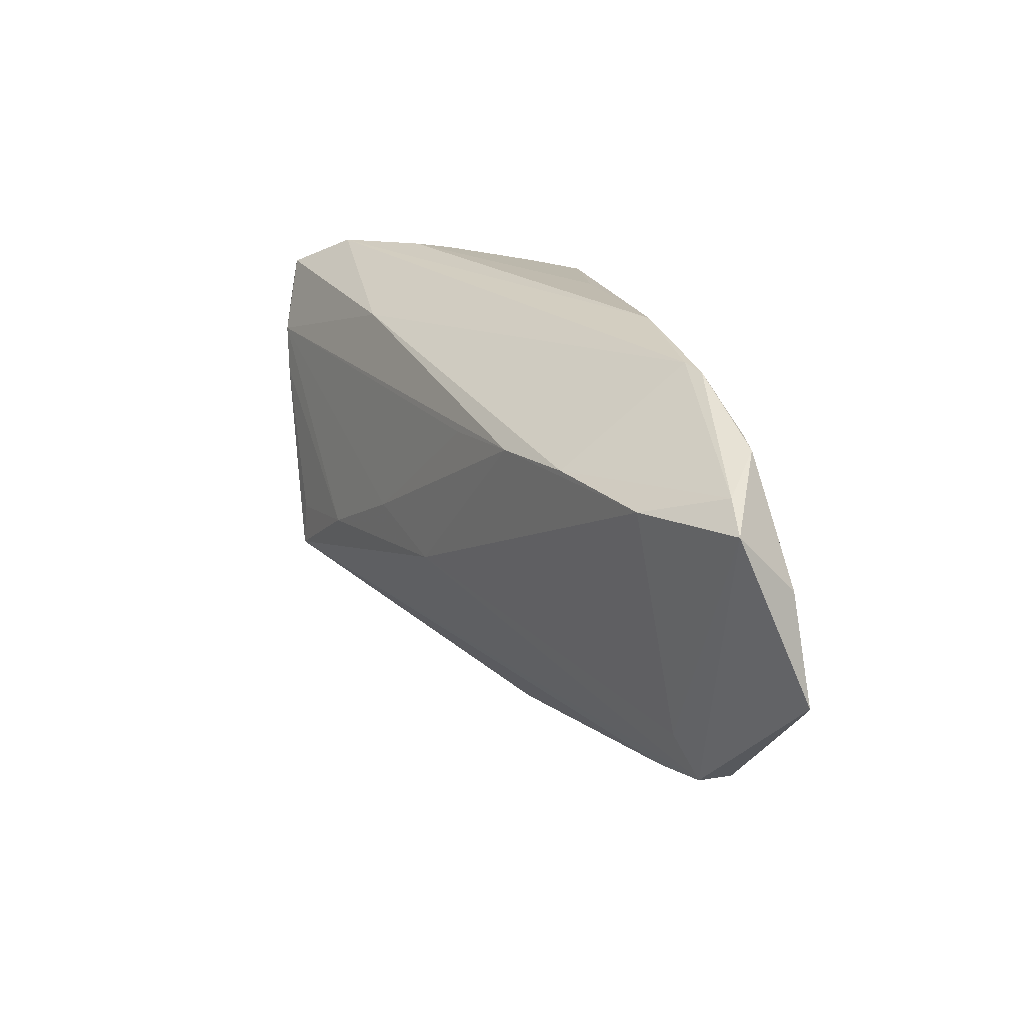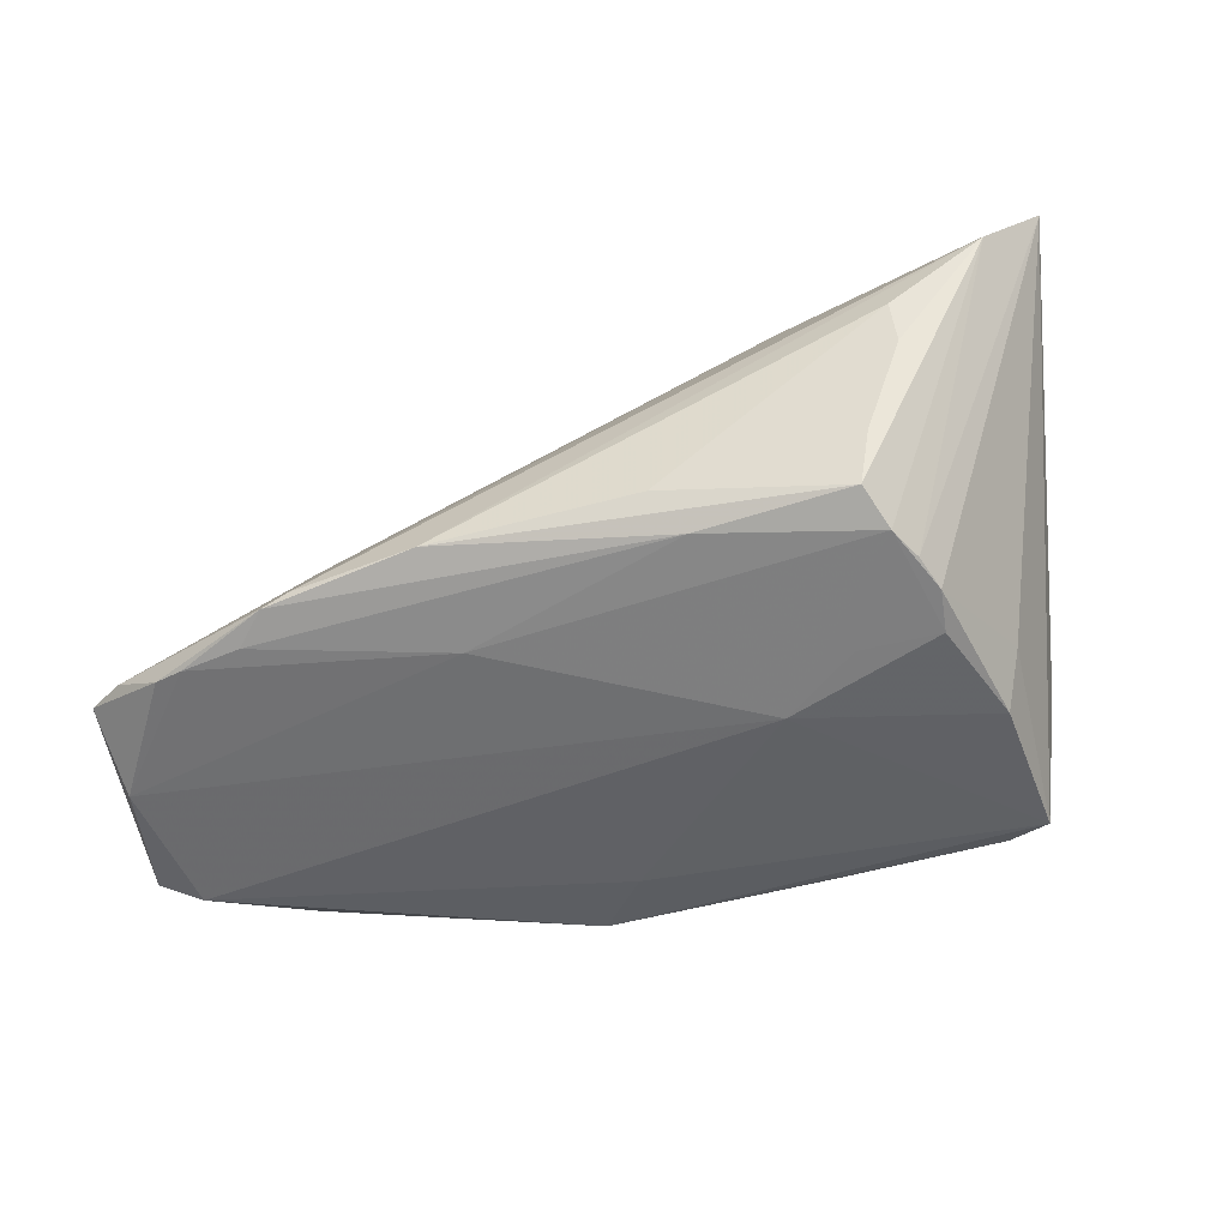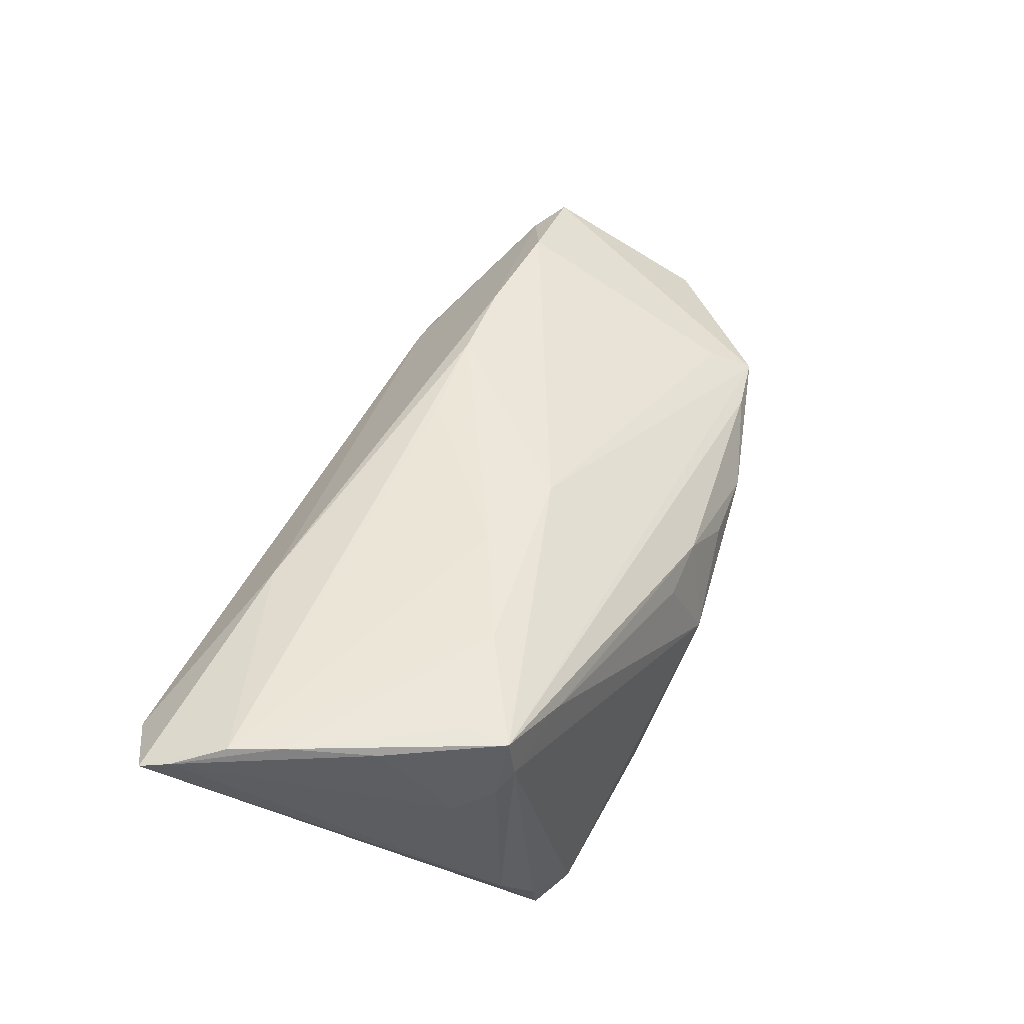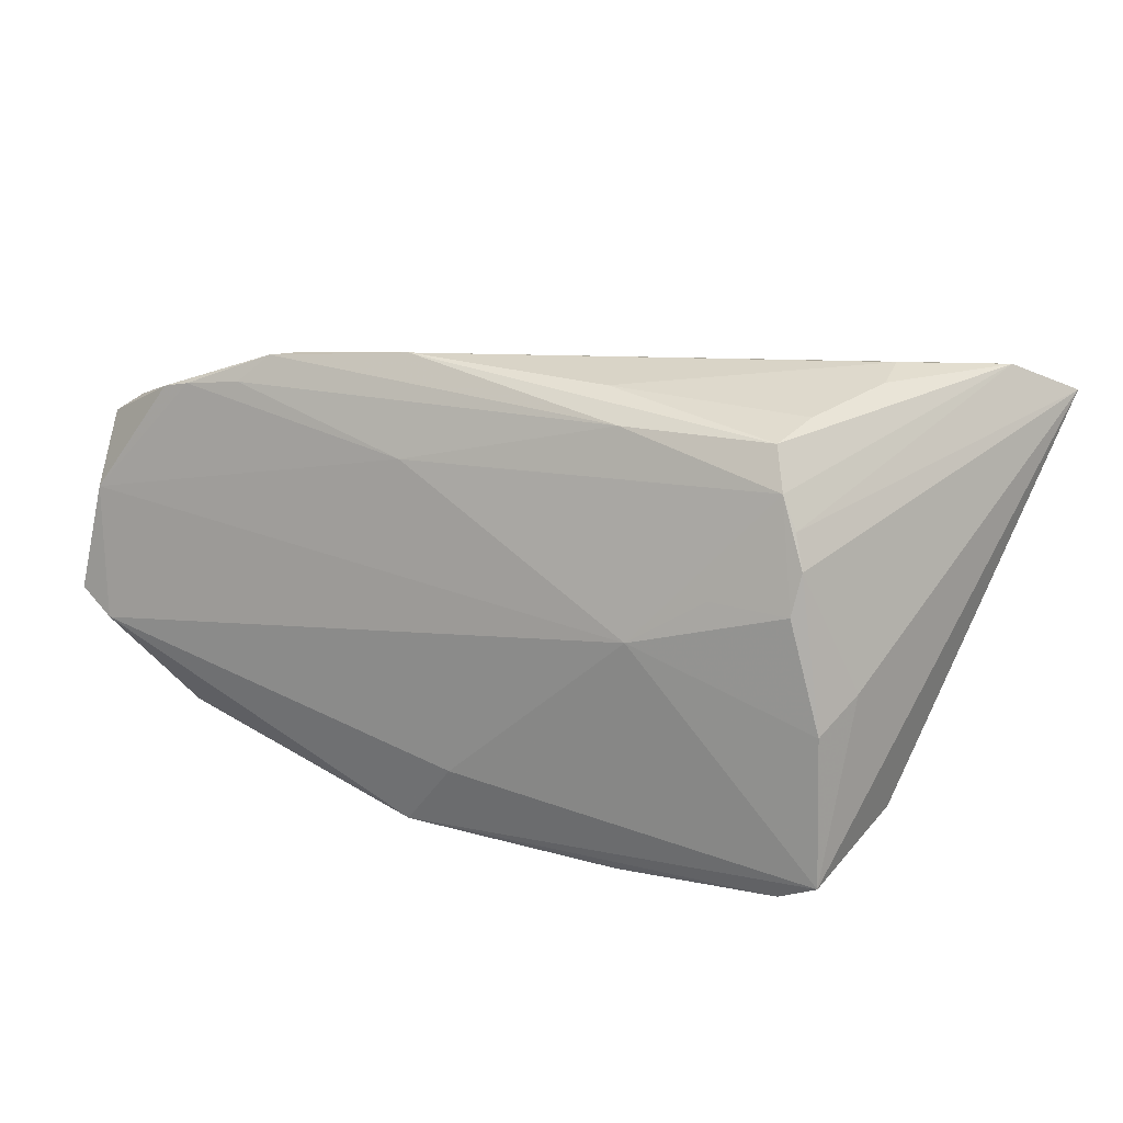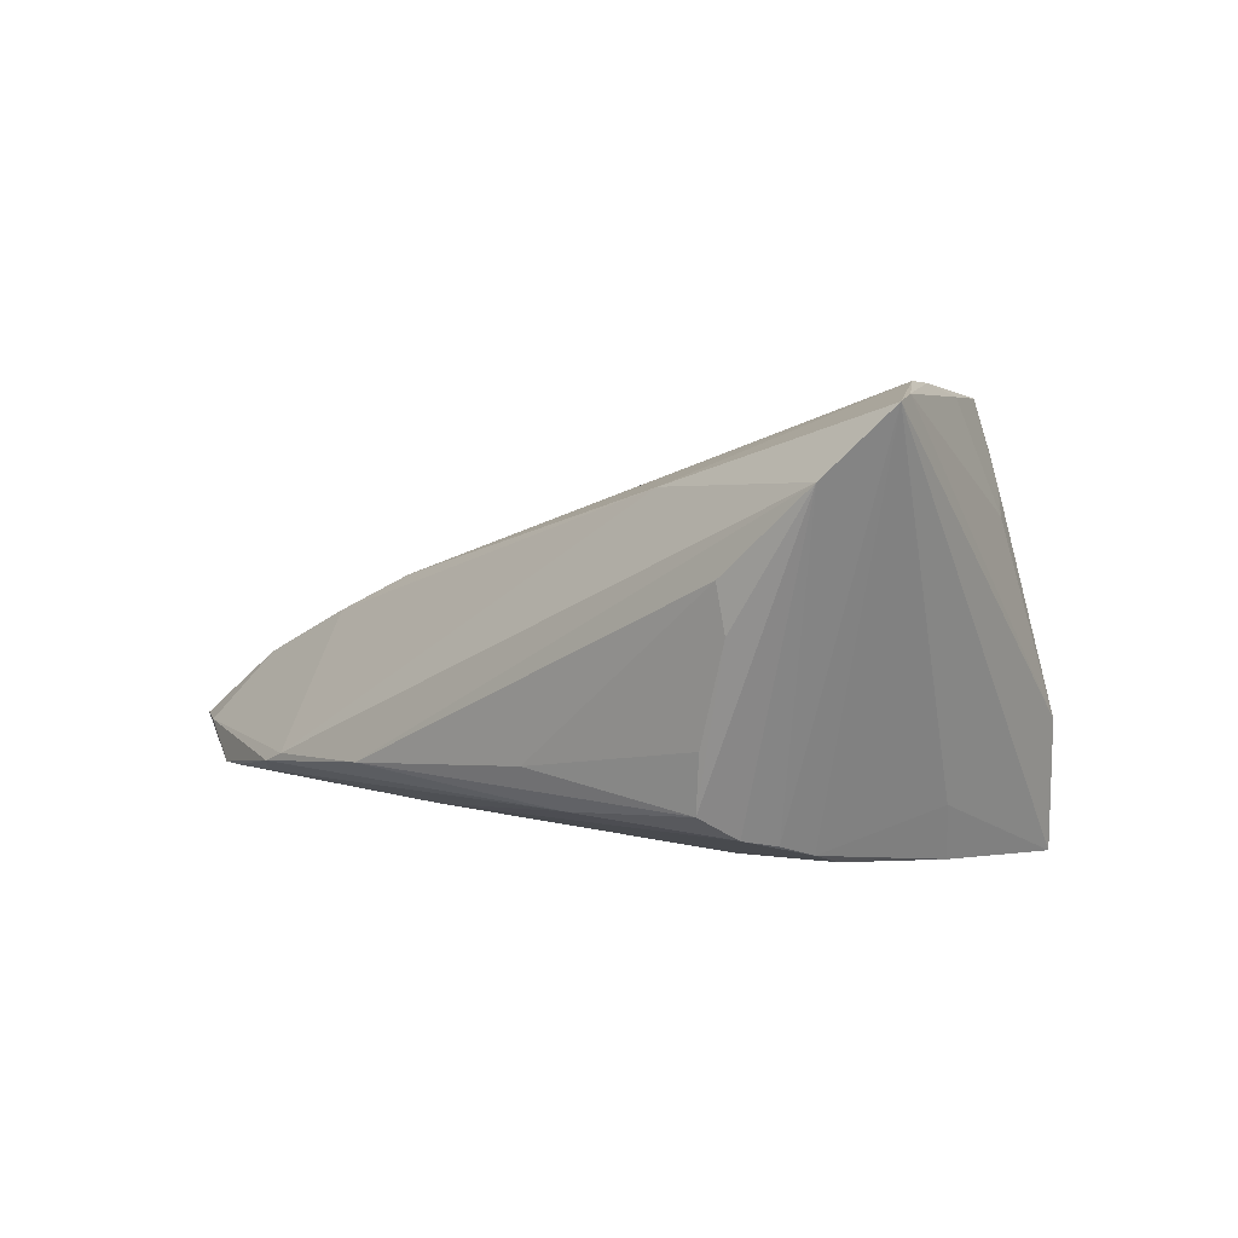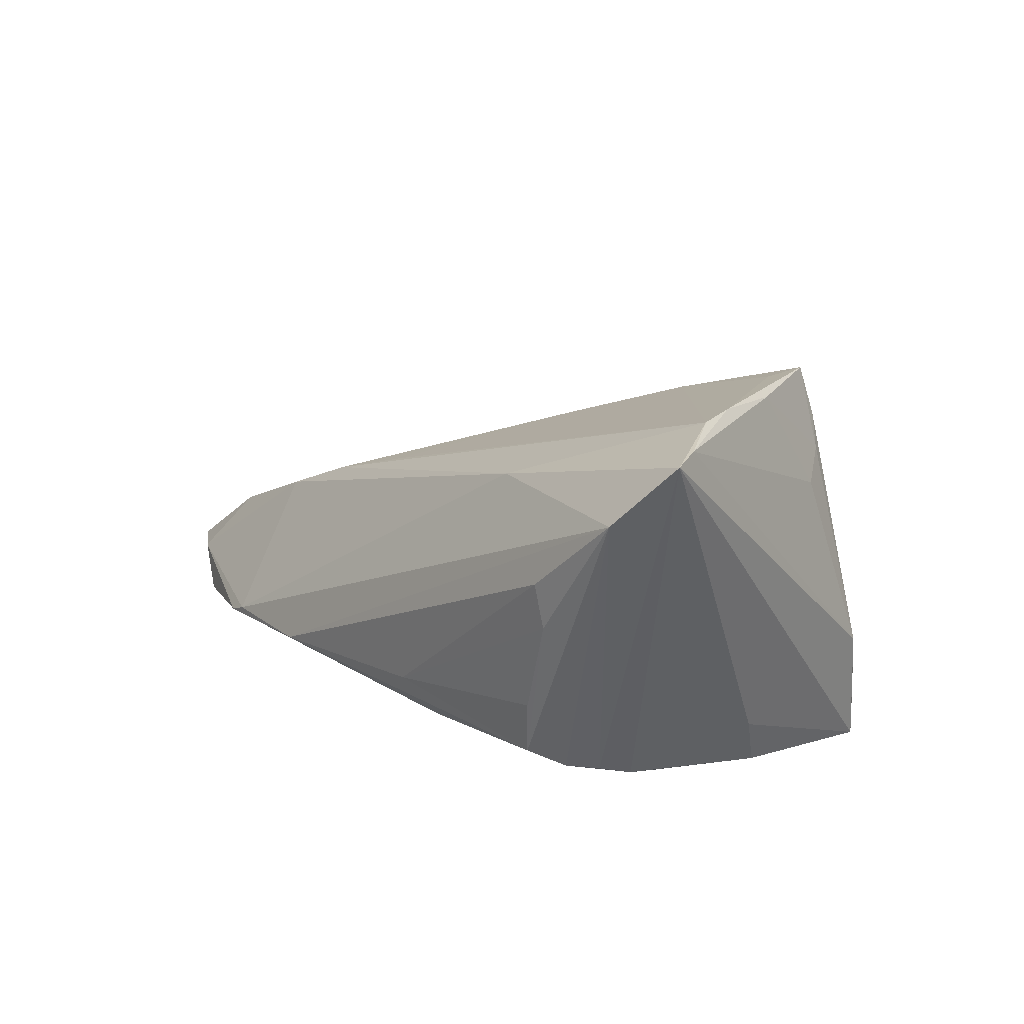
<metadata>
{"format":"obj","ext":"obj","renderer":"f3d","projection":"perspective","resolution":1024,"background":"white","views":[{"elev":19.5,"azim":77.8,"up":"+Y"},{"elev":-46.2,"azim":-162.4,"up":"+Z"},{"elev":66.4,"azim":-66.5,"up":"+Z"},{"elev":21.6,"azim":-154.0,"up":"+Y"},{"elev":2.6,"azim":-137.0,"up":"+Z"},{"elev":16.3,"azim":-129.4,"up":"+Z"}]}
</metadata>
<code>
v -0.0364 0.02748 -0.01106
v -0.0393 0.008614 -0.02379
v -0.02939 -0.01923 0.01786
v -0.002255 -0.02557 -2.913e-05
v -0.0568 0.02078 0.02362
v -0.01627 0.02592 -0.01888
v 0.04434 -0.02066 -0.01822
v -0.05 0.008603 0.02538
v 0.02279 -0.02705 -0.01206
v -0.04105 0.02899 0.0004374
v -0.04574 -0.001531 -0.01816
v -0.05264 0.01479 0.02522
v -0.04058 0.02994 0.00595
v -0.0005807 -0.02994 -0.01242
v -0.03857 -0.01635 0.02511
v 0.05308 0.01898 -0.01379
v 0.05373 -0.008665 -0.02353
v -0.04537 -0.01167 0.01202
v -0.03671 0.02151 -0.0205
v 0.03561 -0.02275 -0.01168
v -0.03855 -0.01047 0.02469
v 0.0003488 -0.005599 0.01242
v -0.04446 -0.02304 -0.02538
v 0.009591 -0.02753 -0.02374
v 0.01109 0.01853 -0.02102
v -0.04591 -0.002343 0.02451
v -0.0398 -0.01765 0.01914
v 0.03106 0.01613 0.0006777
v 0.04272 0.02298 -0.01849
v -0.03939 -0.02583 -0.02432
v 0.03141 0.02764 -0.01683
v 0.05785 0.01599 -0.01333
v -0.04468 -0.02267 -0.01909
v 0.05832 -0.005608 -0.0225
v 0.01256 0.02994 -0.01549
v -0.01837 -0.02811 -0.02293
v -0.02647 0.02268 0.0151
v 0.04617 0.02217 -0.01842
v -0.04753 -0.01897 -0.01014
v 0.005866 -0.02549 -0.00112
v 0.05579 0.008125 -0.0208
v 0.03517 0.02417 -0.01846
v -0.04004 0.01361 -0.02248
v -0.01279 0.02891 -0.01414
v 0.02813 0.02806 -0.01568
v -0.0111 -0.001431 0.01645
v 0.03279 -0.02428 -0.01561
v 0.04141 -0.01576 -0.01146
v -0.0203 0.002633 -0.02538
v 0.002789 -0.01874 -0.02538
v -0.05832 0.02437 0.02271
v -0.04346 -0.004728 -0.02449
v -0.03485 0.02618 -0.01781
v -0.03867 0.01768 -0.02127
v -0.02511 -0.008387 0.02136
v 0.007044 0.01441 0.008868
v -0.0296 0.008822 -0.02379
v 0.04315 -0.02151 -0.01442
v -0.04203 -0.01613 0.0152
v 0.01961 0.01552 0.005188
v 0.04548 0.0153 -0.00498
v -0.05189 0.02872 0.01529
v 0.01278 -0.02748 -0.008475
f 51 23 39
f 11 23 51
f 33 39 23
f 5 12 51
f 51 39 5
f 39 18 5
f 35 6 53
f 31 6 35
f 13 62 35
f 59 18 39
f 39 33 27
f 15 59 27
f 27 59 39
f 23 49 50
f 50 24 23
f 26 5 18
f 26 59 15
f 18 59 26
f 15 22 55
f 55 21 15
f 53 62 10
f 10 62 13
f 37 62 51
f 51 12 37
f 37 12 60
f 28 37 60
f 31 35 45
f 45 35 62
f 62 37 45
f 37 28 45
f 14 24 9
f 53 6 19
f 19 62 53
f 23 11 52
f 52 49 23
f 52 2 49
f 46 22 60
f 46 55 22
f 12 55 46
f 8 55 12
f 21 55 8
f 15 21 8
f 8 26 15
f 12 5 8
f 5 26 8
f 58 20 9
f 48 22 58
f 58 7 34
f 58 22 15
f 15 20 58
f 34 32 58
f 58 32 48
f 34 7 17
f 17 7 24
f 24 50 17
f 17 50 49
f 13 35 44
f 44 10 13
f 44 35 53
f 42 6 31
f 41 32 34
f 41 38 32
f 34 17 41
f 41 17 49
f 16 45 28
f 31 45 16
f 16 38 31
f 32 38 16
f 30 27 33
f 30 14 27
f 30 33 23
f 23 24 30
f 40 20 15
f 9 20 40
f 49 2 57
f 57 19 49
f 2 19 57
f 51 62 54
f 62 19 54
f 60 12 56
f 56 46 60
f 12 46 56
f 47 58 9
f 7 58 47
f 9 24 47
f 24 7 47
f 53 10 1
f 1 44 53
f 10 44 1
f 31 38 29
f 29 42 31
f 38 41 29
f 32 16 61
f 61 16 28
f 61 22 48
f 48 32 61
f 60 22 61
f 61 28 60
f 24 14 36
f 36 30 24
f 14 30 36
f 14 40 4
f 63 14 9
f 9 40 63
f 63 40 14
f 43 11 51
f 51 54 43
f 43 52 11
f 2 52 43
f 43 19 2
f 43 54 19
f 42 29 25
f 49 19 25
f 25 41 49
f 25 29 41
f 25 19 6
f 6 42 25
f 14 4 3
f 15 27 3
f 27 14 3
f 3 40 15
f 3 4 40

</code>
